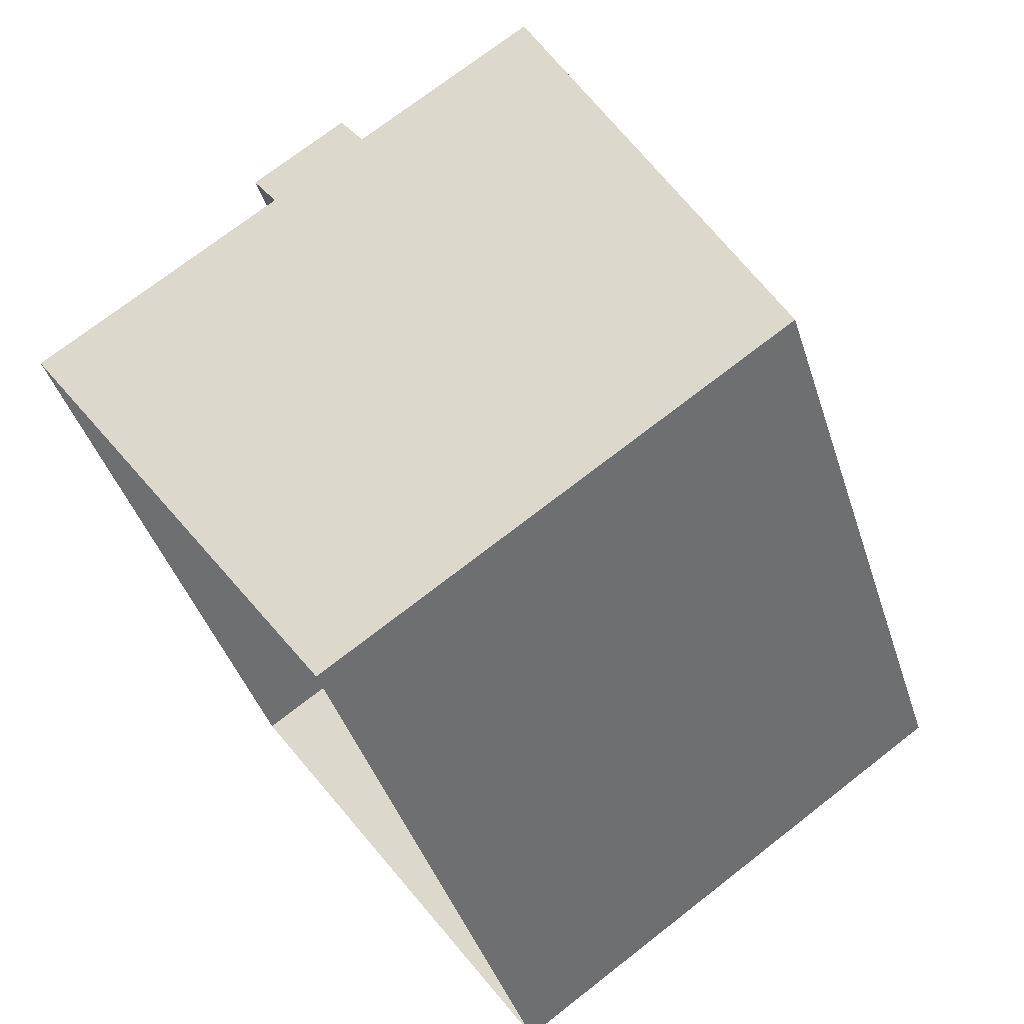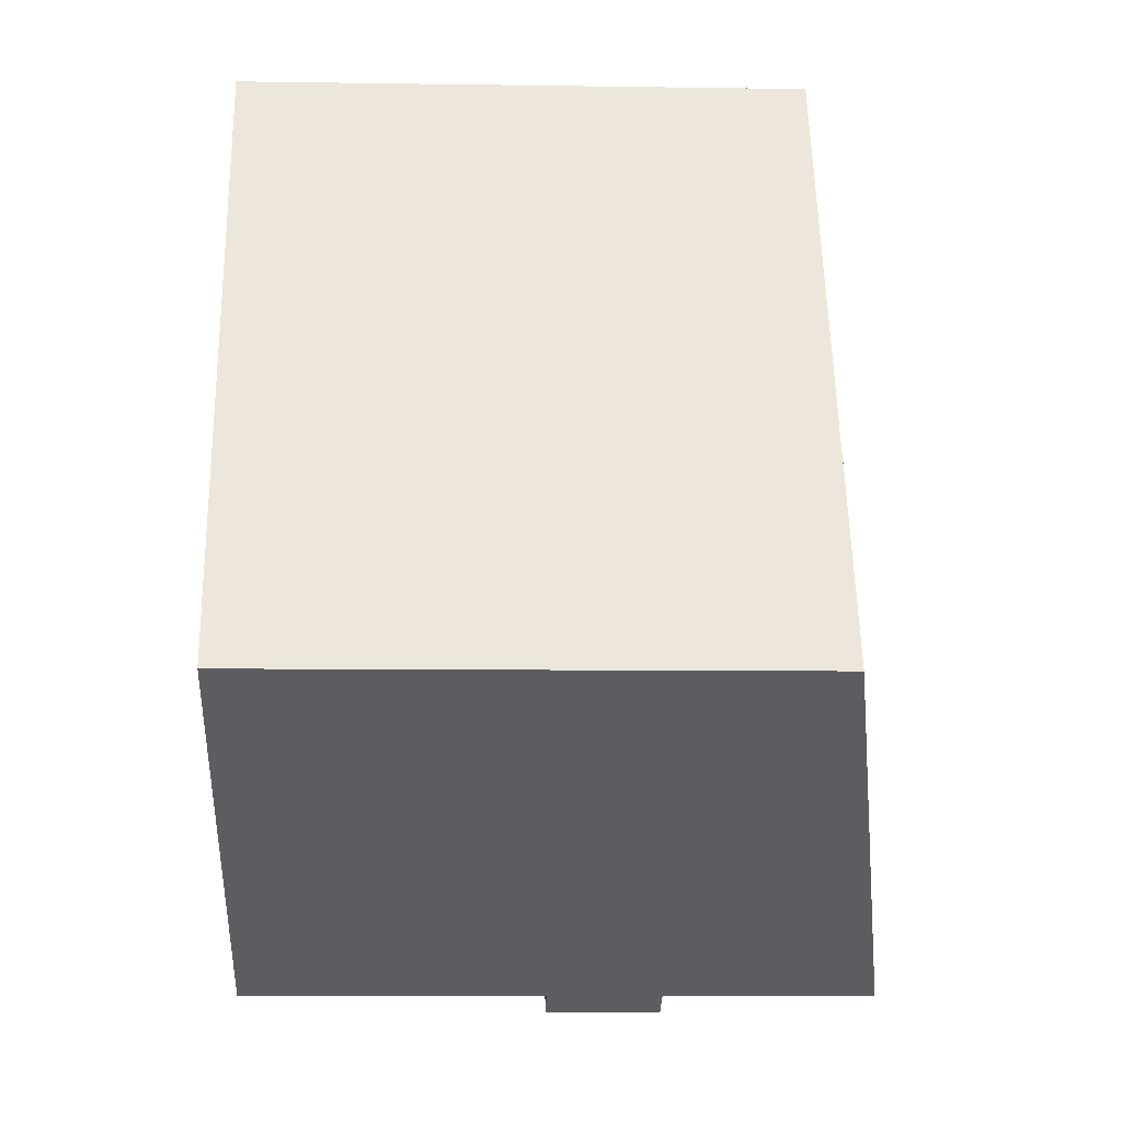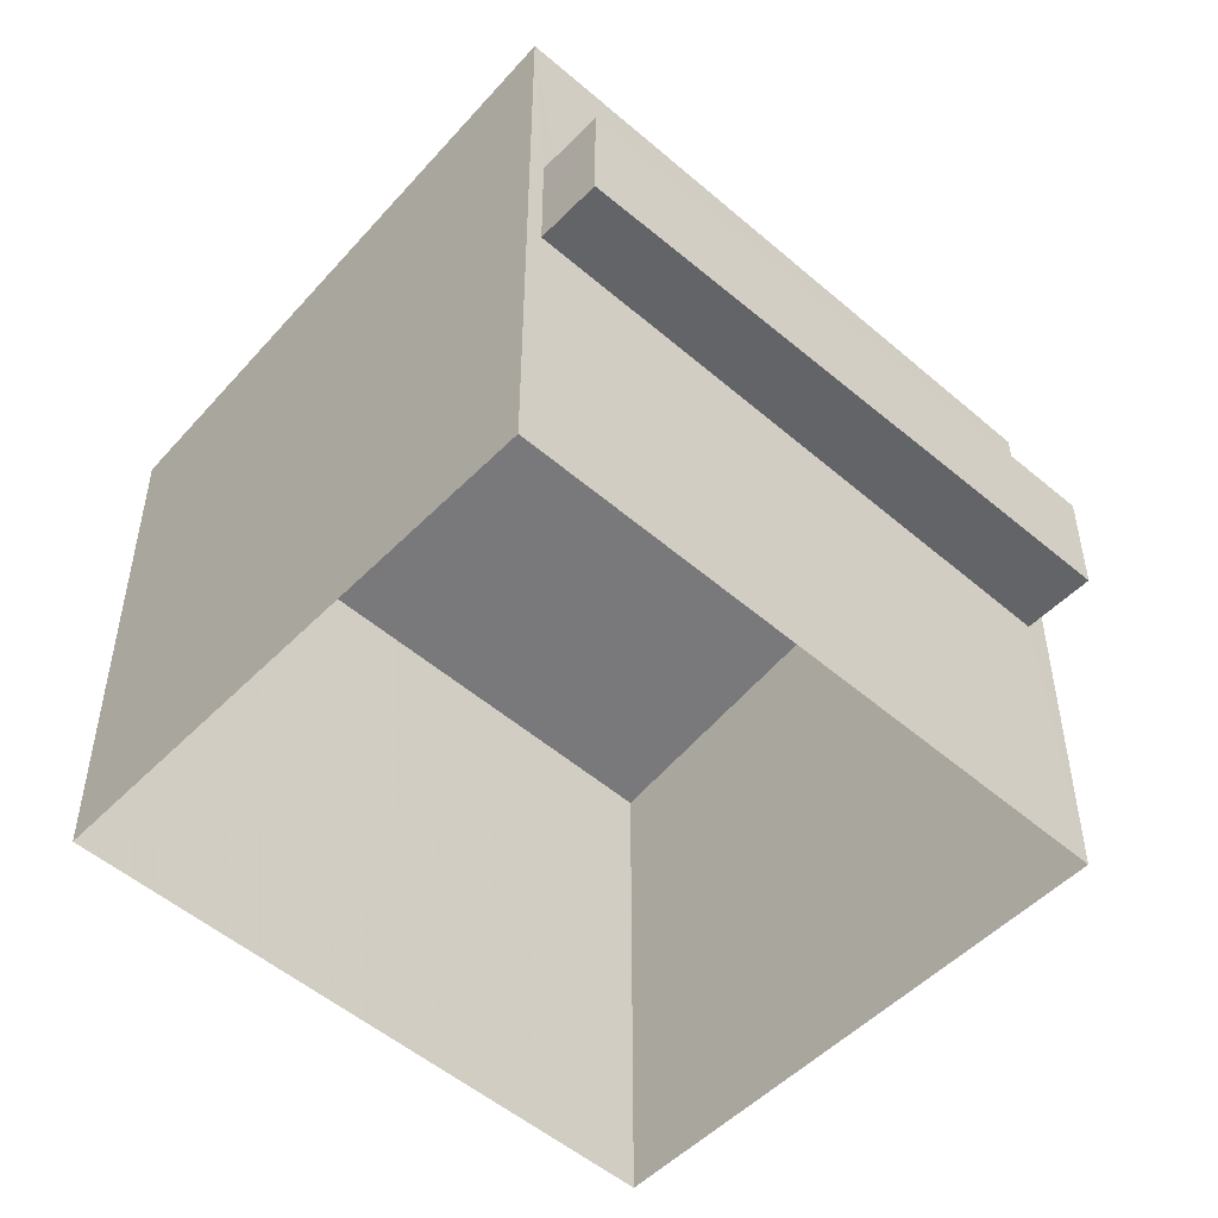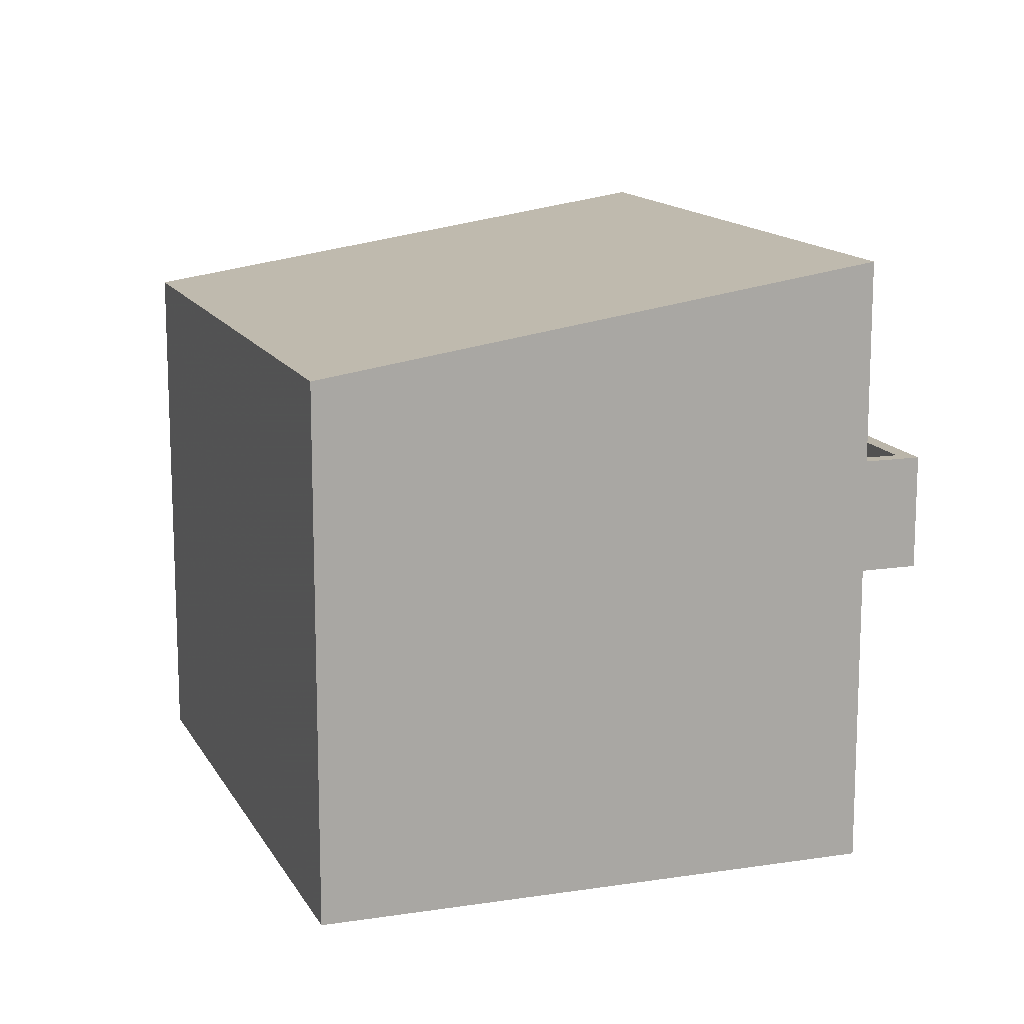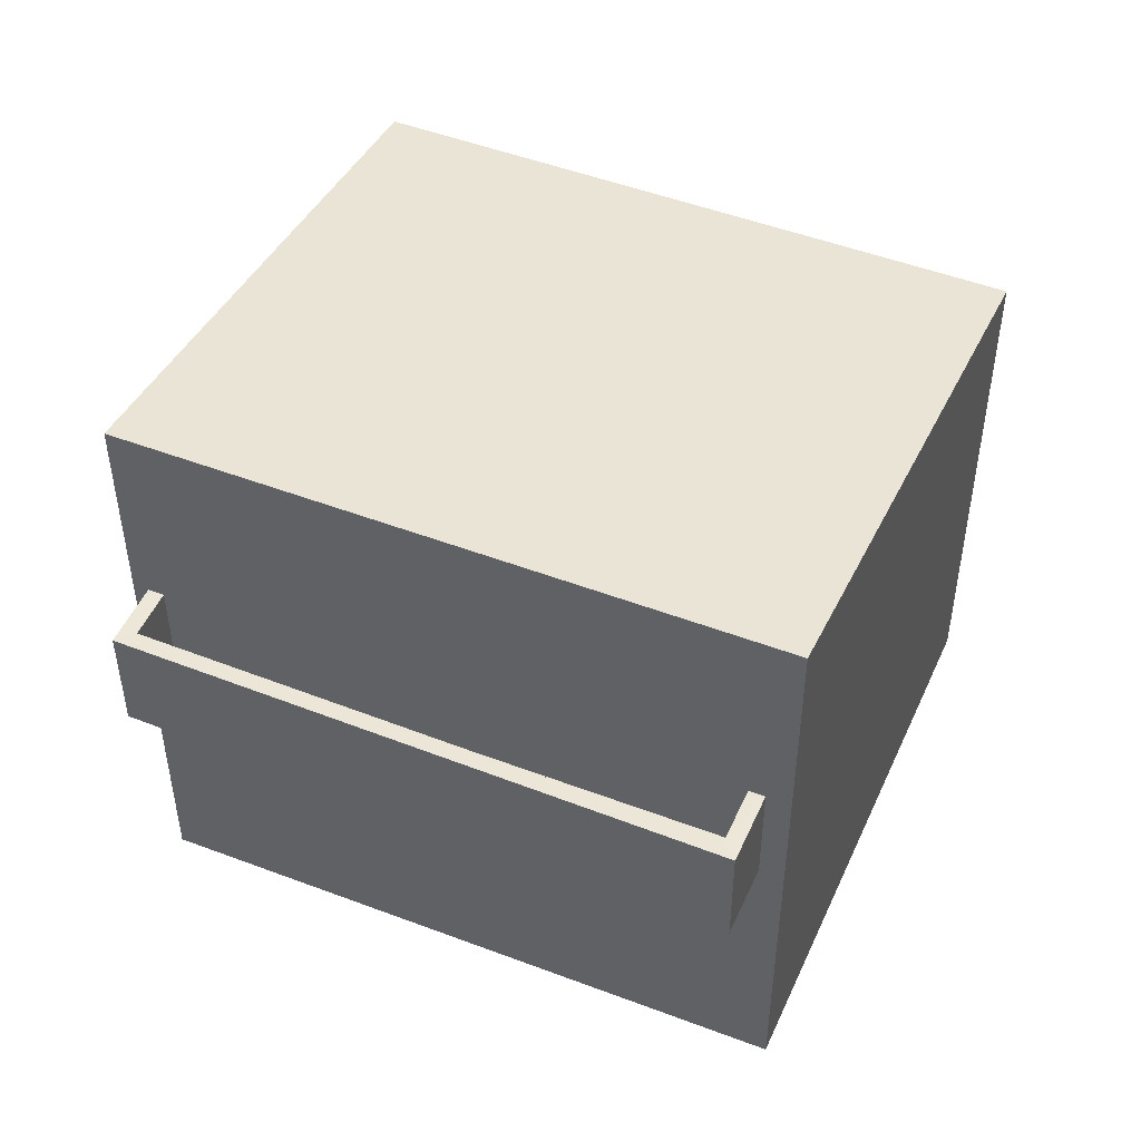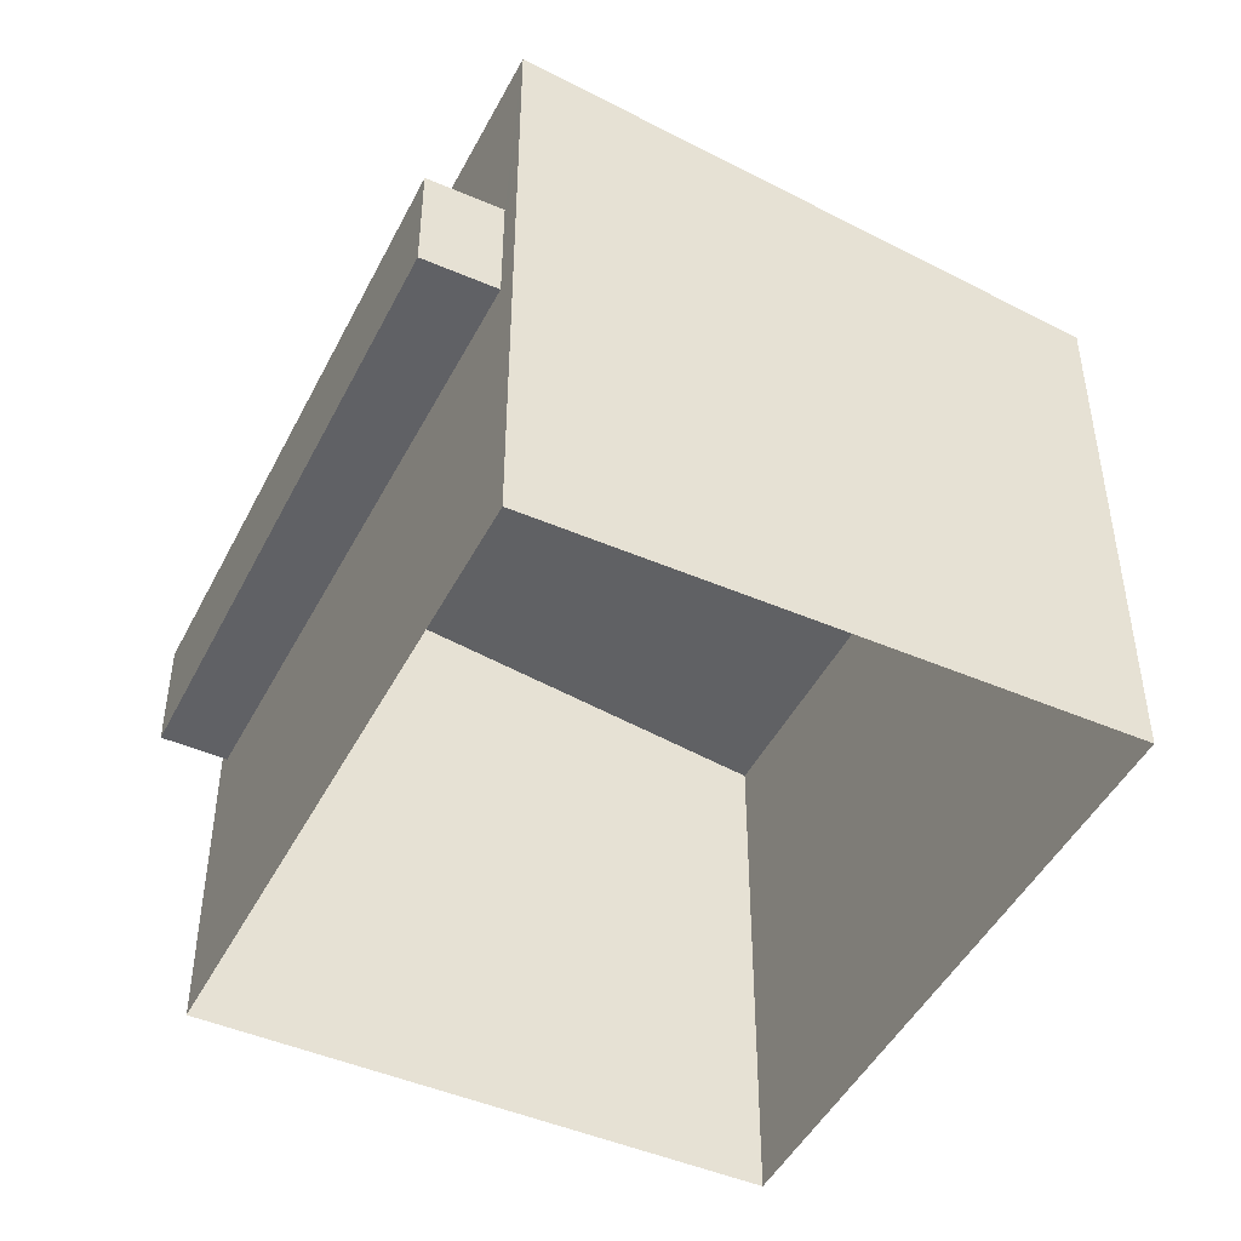
<metadata>
{"format":"obj","ext":"obj","renderer":"f3d","projection":"perspective","resolution":1024,"background":"white","views":[{"elev":72.1,"azim":-128.0,"up":"+Y"},{"elev":-7.3,"azim":-92.6,"up":"+Y"},{"elev":-51.3,"azim":18.9,"up":"+Z"},{"elev":13.9,"azim":-47.5,"up":"+Z"},{"elev":49.4,"azim":84.9,"up":"+Z"},{"elev":-47.4,"azim":125.5,"up":"+Z"}]}
</metadata>
<code>
v 1.295e+04 -1.47e+04 21
v 1.294e+04 -1.47e+04 21
v 1.294e+04 -1.47e+04 21
v 1.294e+04 -1.469e+04 21
v 1.294e+04 -1.47e+04 24.68
v 1.295e+04 -1.47e+04 24.68
v 1.295e+04 -1.47e+04 24.68
v 1.295e+04 -1.47e+04 24.68
v 1.294e+04 -1.47e+04 25.08
v 1.294e+04 -1.47e+04 25.08
v 1.295e+04 -1.47e+04 25.08
v 1.295e+04 -1.47e+04 25.08
v 1.295e+04 -1.47e+04 26.08
v 1.295e+04 -1.47e+04 26.08
v 1.295e+04 -1.47e+04 26.08
v 1.295e+04 -1.47e+04 26.08
v 1.295e+04 -1.47e+04 26.08
v 1.294e+04 -1.47e+04 26.08
v 1.294e+04 -1.47e+04 26.08
v 1.294e+04 -1.47e+04 26.08
v 1.295e+04 -1.47e+04 28.59
v 1.294e+04 -1.469e+04 27.56
v 1.294e+04 -1.47e+04 27.56
v 1.294e+04 -1.47e+04 28.59
v 1.294e+04 -1.47e+04 25.08
v 1.294e+04 -1.47e+04 25.08
v 1.294e+04 -1.47e+04 26.08
f 1 2 3
f 4 1 3
f 5 6 7
f 5 8 6
f 9 10 11
f 12 9 11
f 13 14 15
f 14 16 15
f 17 13 15
f 18 17 19
f 20 18 19
f 19 17 15
f 21 22 23
f 24 21 23
f 16 11 15
f 16 12 11
f 19 11 10
f 19 15 11
f 20 19 10
f 9 20 10
f 14 13 6
f 8 14 6
f 17 7 6
f 13 17 6
f 7 17 25
f 7 25 5
f 17 18 25
f 2 1 8
f 5 26 2
f 24 27 18
f 8 1 21
f 5 25 26
f 24 16 21
f 9 12 20
f 18 20 24
f 5 2 8
f 8 21 14
f 21 16 14
f 12 16 20
f 20 16 24
f 22 4 3
f 23 22 3
f 22 21 1
f 4 22 1
f 3 26 23
f 24 23 27
f 2 26 3
f 23 26 27
f 25 27 26
f 25 18 27

</code>
